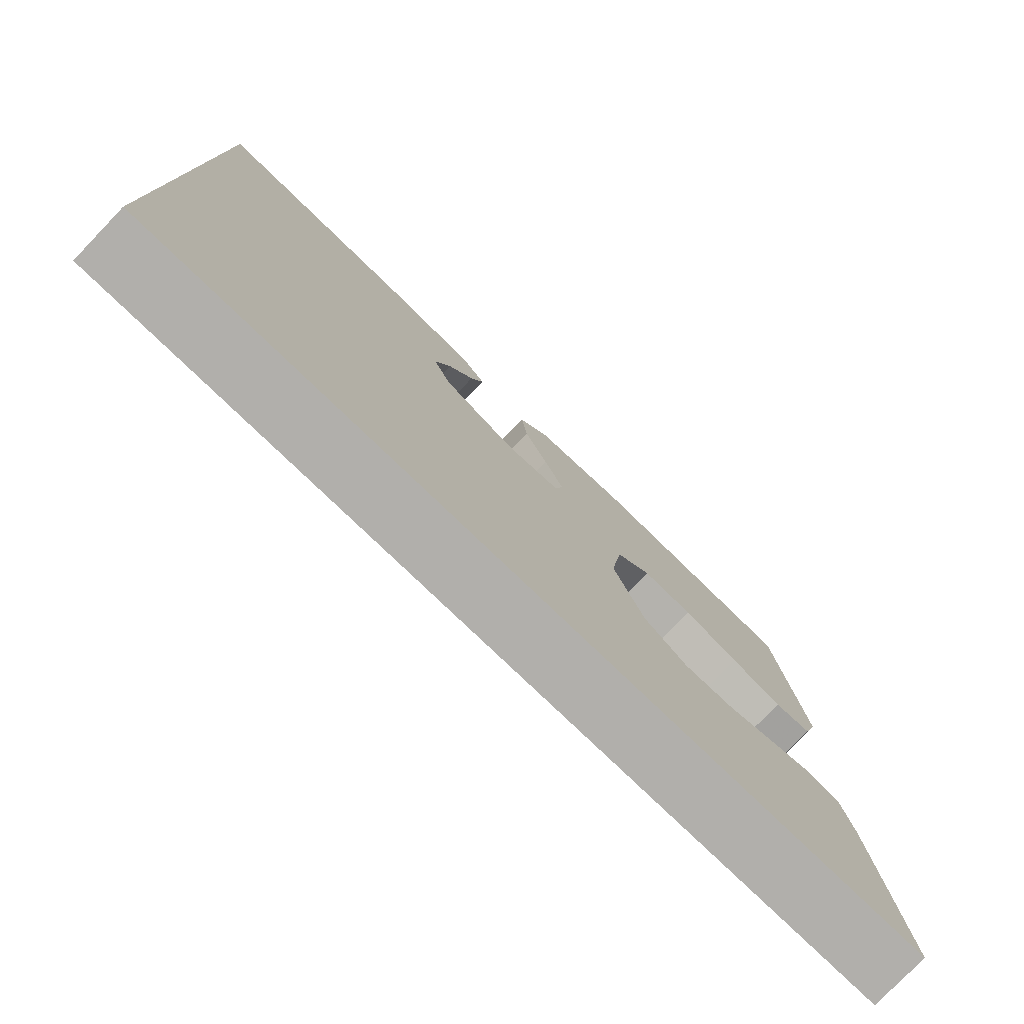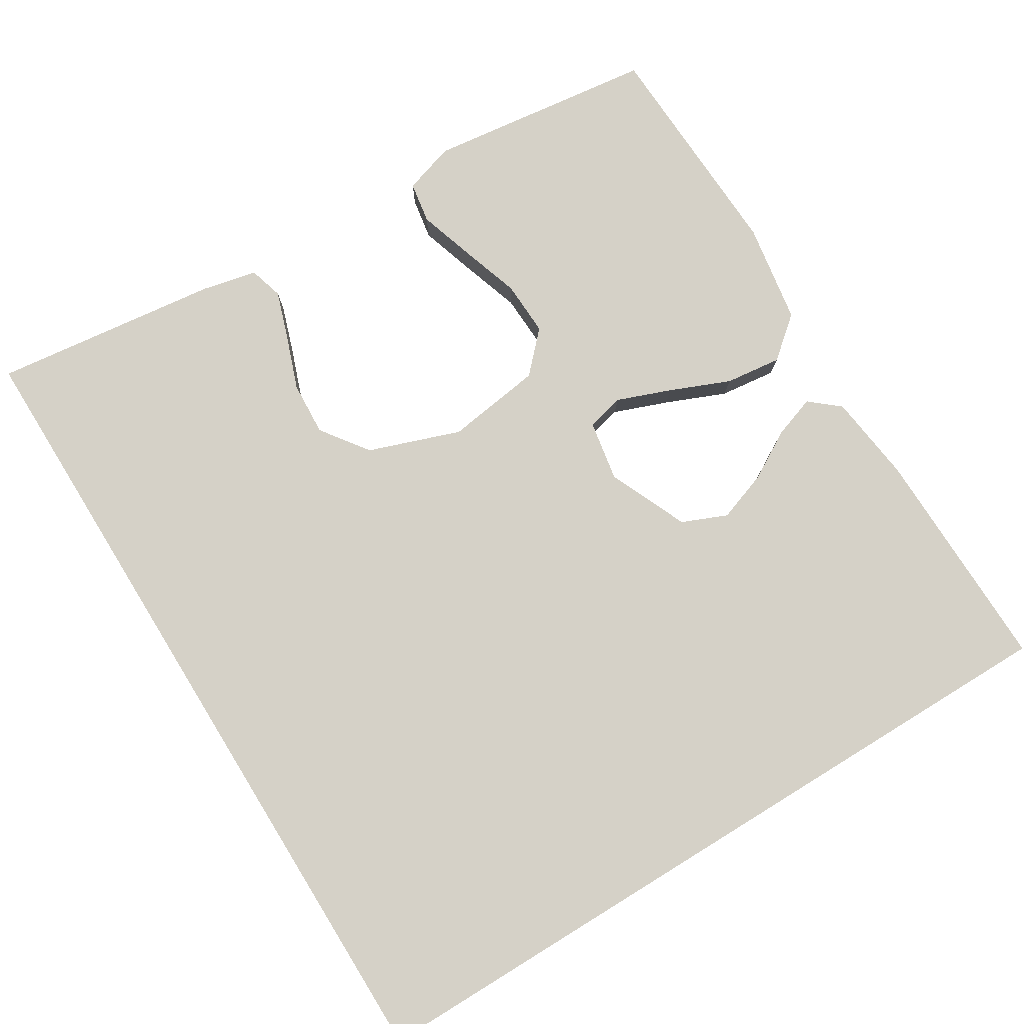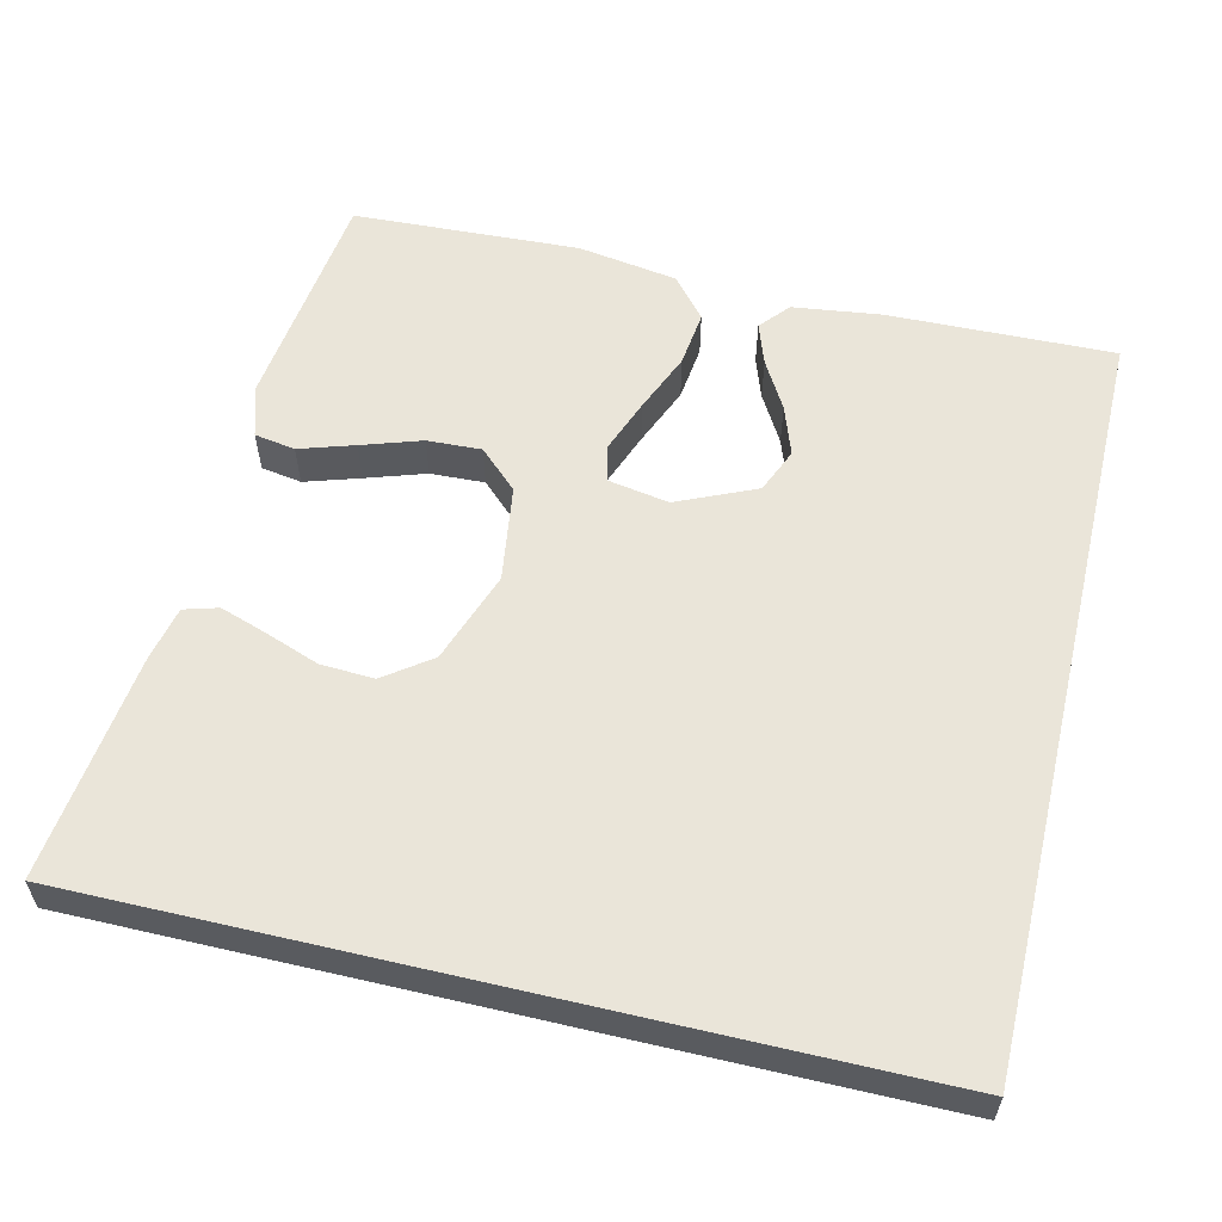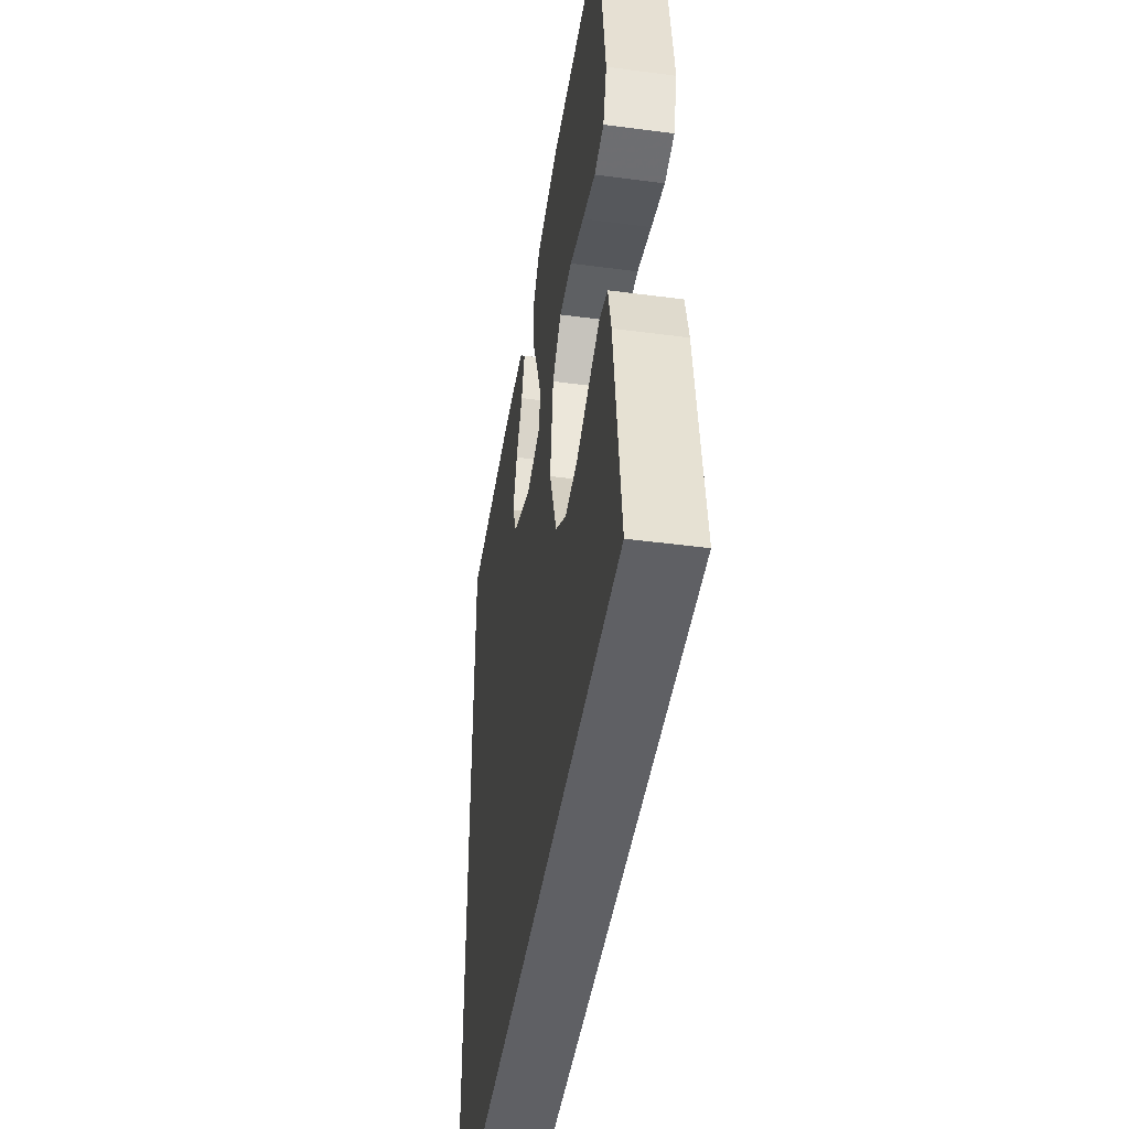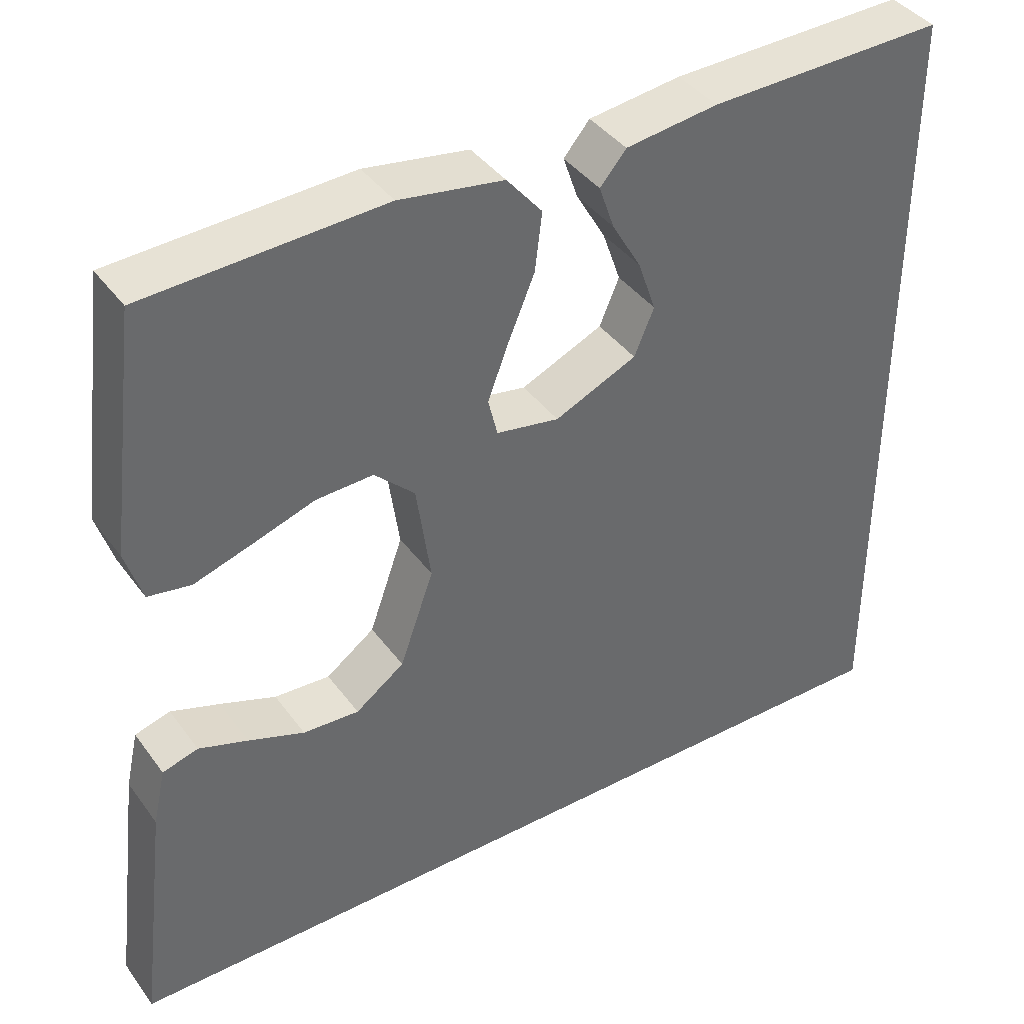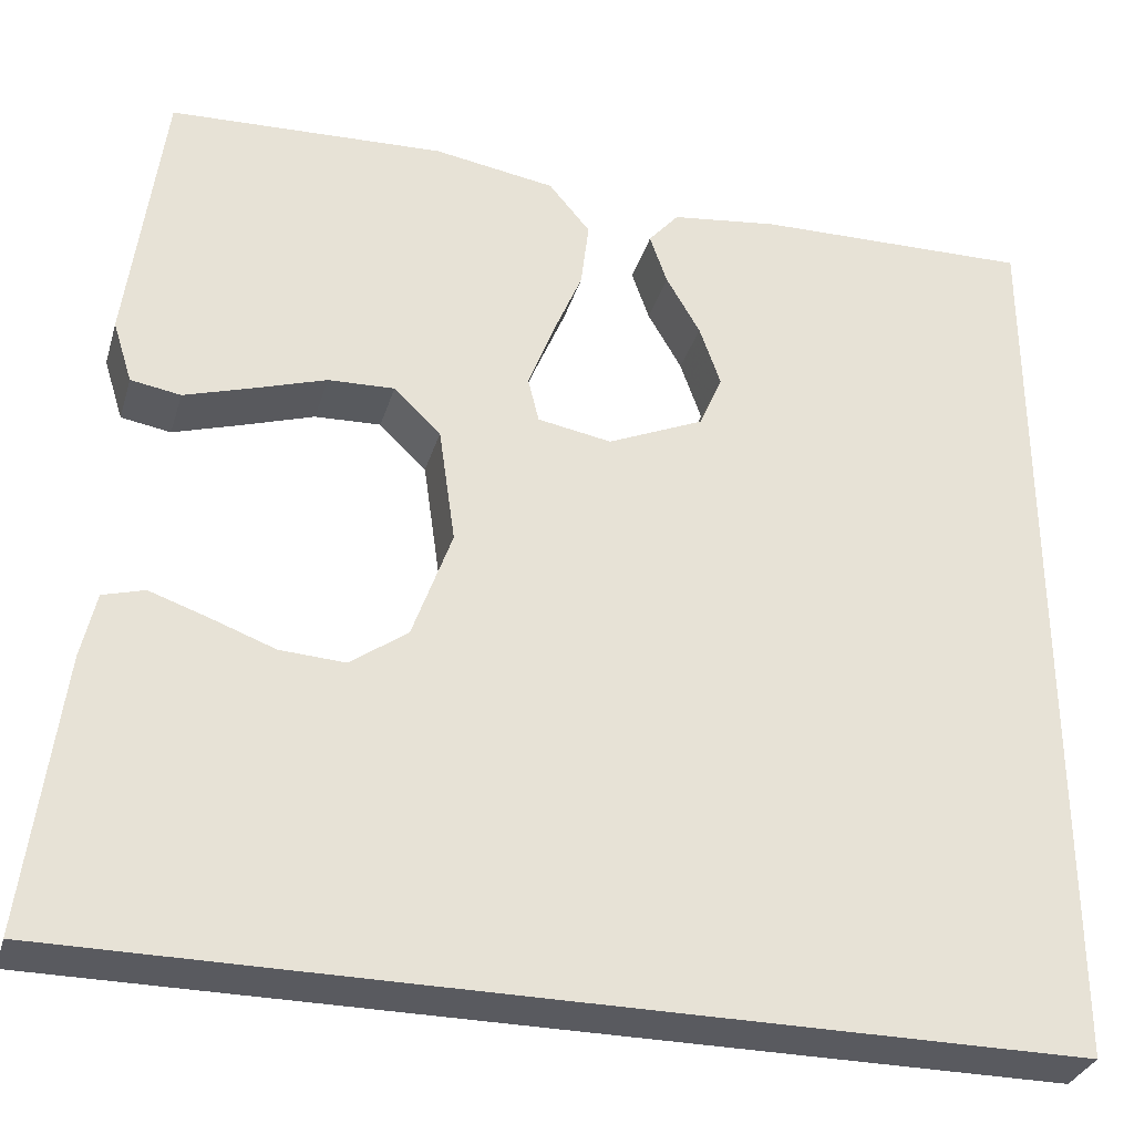
<metadata>
{"format":"obj","ext":"obj","renderer":"f3d","projection":"perspective","resolution":1024,"background":"white","views":[{"elev":-78.1,"azim":-43.9,"up":"+Z"},{"elev":78.8,"azim":-121.6,"up":"+Y"},{"elev":58.0,"azim":-166.7,"up":"+Y"},{"elev":-44.9,"azim":81.3,"up":"+Z"},{"elev":40.2,"azim":147.4,"up":"+Z"},{"elev":-31.9,"azim":164.3,"up":"+Z"}]}
</metadata>
<code>
v -0.5 0.07 0.503
v -0.2 0.07 0.496
v -0.083 0.07 0.481
v -0.05 0.07 0.442
v -0.069 0.07 0.387
v -0.106 0.07 0.323
v -0.129 0.07 0.257
v -0.104 0.07 0.198
v 0 0.07 0.152
v 0.08 0.07 0.166
v 0.092 0.07 0.215
v 0.065 0.07 0.286
v 0.032 0.07 0.365
v 0.023 0.07 0.439
v 0.068 0.07 0.493
v 0.2 0.07 0.514
v 0.5 0.07 0.5
v 0.538 0.07 0.2
v 0.517 0.07 0.133
v 0.463 0.07 0.124
v 0.39 0.07 0.147
v 0.311 0.07 0.173
v 0.239 0.07 0.176
v 0.188 0.07 0.127
v 0.17 0.07 0
v 0.213 0.07 -0.121
v 0.275 0.07 -0.166
v 0.346 0.07 -0.162
v 0.417 0.07 -0.136
v 0.479 0.07 -0.115
v 0.524 0.07 -0.128
v 0.54 0.07 -0.2
v 0.577 0.07 -0.5
v -0.5 0.07 -0.5
v -0.5 0 0.503
v -0.2 0 0.496
v -0.083 0 0.481
v -0.05 0 0.442
v -0.069 0 0.387
v -0.106 0 0.323
v -0.129 0 0.257
v -0.104 0 0.198
v 0 0 0.152
v 0.08 0 0.166
v 0.092 0 0.215
v 0.065 0 0.286
v 0.032 0 0.365
v 0.023 0 0.439
v 0.068 0 0.493
v 0.2 0 0.514
v 0.5 0 0.5
v 0.538 0 0.2
v 0.517 0 0.133
v 0.463 0 0.124
v 0.39 0 0.147
v 0.311 0 0.173
v 0.239 0 0.176
v 0.188 0 0.127
v 0.17 0 0
v 0.213 0 -0.121
v 0.275 0 -0.166
v 0.346 0 -0.162
v 0.417 0 -0.136
v 0.479 0 -0.115
v 0.524 0 -0.128
v 0.54 0 -0.2
v 0.577 0 -0.5
v -0.5 0 -0.5
f 28 29 30 31
f 28 31 32 33
f 19 20 21 22
f 17 18 19 22
f 17 22 23
f 16 17 23 24
f 12 13 14 15
f 11 12 15 16
f 10 11 16 24
f 3 4 5 6
f 3 6 7
f 2 3 7
f 1 2 7
f 34 1 7 8
f 27 28 33 34
f 26 27 34
f 25 26 34 8
f 9 10 24 25
f 8 9 25
f 65 64 63 62
f 67 66 65 62
f 56 55 54 53
f 56 53 52 51
f 57 56 51
f 58 57 51 50
f 49 48 47 46
f 50 49 46 45
f 58 50 45 44
f 40 39 38 37
f 41 40 37
f 41 37 36
f 41 36 35
f 42 41 35 68
f 68 67 62 61
f 68 61 60
f 42 68 60 59
f 59 58 44 43
f 59 43 42
f 1 35 36 2
f 2 36 37 3
f 3 37 38 4
f 4 38 39 5
f 5 39 40 6
f 6 40 41 7
f 7 41 42 8
f 8 42 43 9
f 9 43 44 10
f 10 44 45 11
f 11 45 46 12
f 12 46 47 13
f 13 47 48 14
f 14 48 49 15
f 15 49 50 16
f 16 50 51 17
f 17 51 52 18
f 18 52 53 19
f 19 53 54 20
f 20 54 55 21
f 21 55 56 22
f 22 56 57 23
f 23 57 58 24
f 24 58 59 25
f 25 59 60 26
f 26 60 61 27
f 27 61 62 28
f 28 62 63 29
f 29 63 64 30
f 30 64 65 31
f 31 65 66 32
f 32 66 67 33
f 33 67 68 34
f 34 68 35 1

</code>
